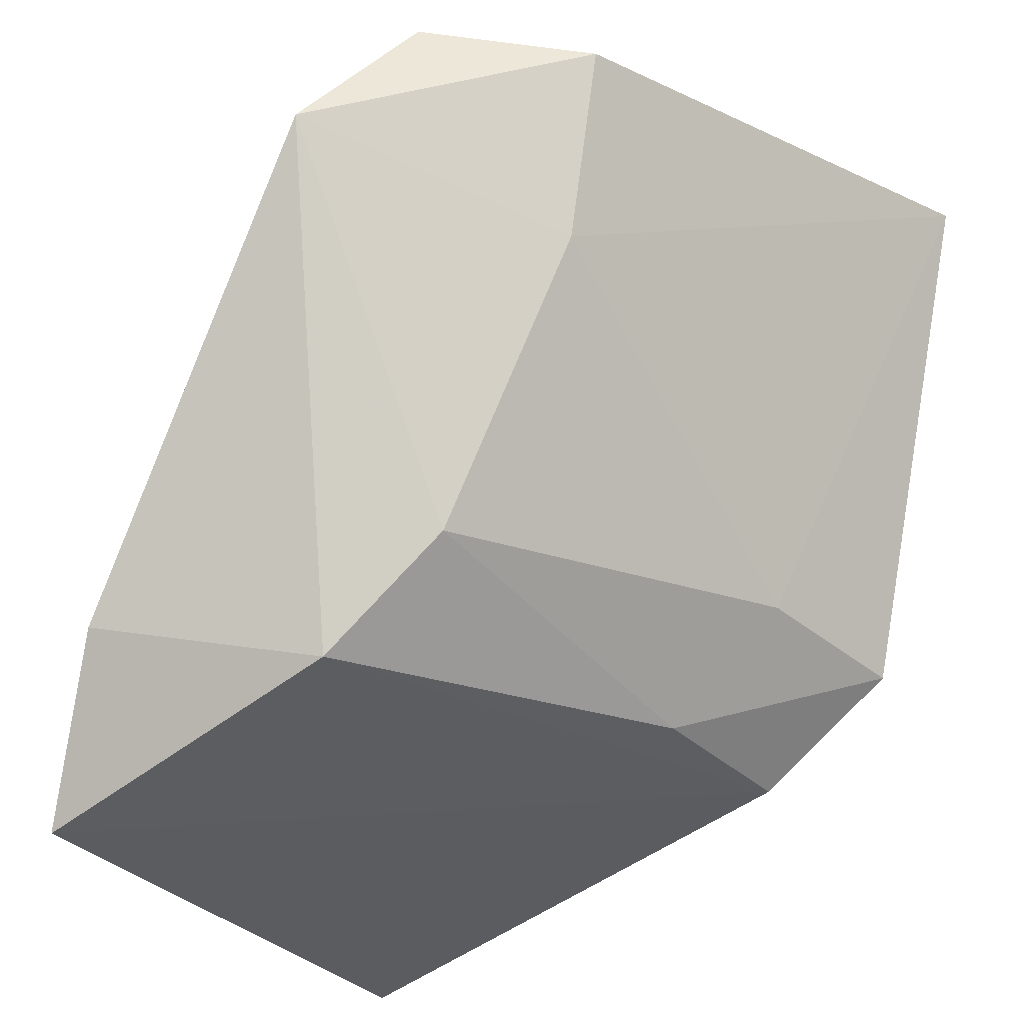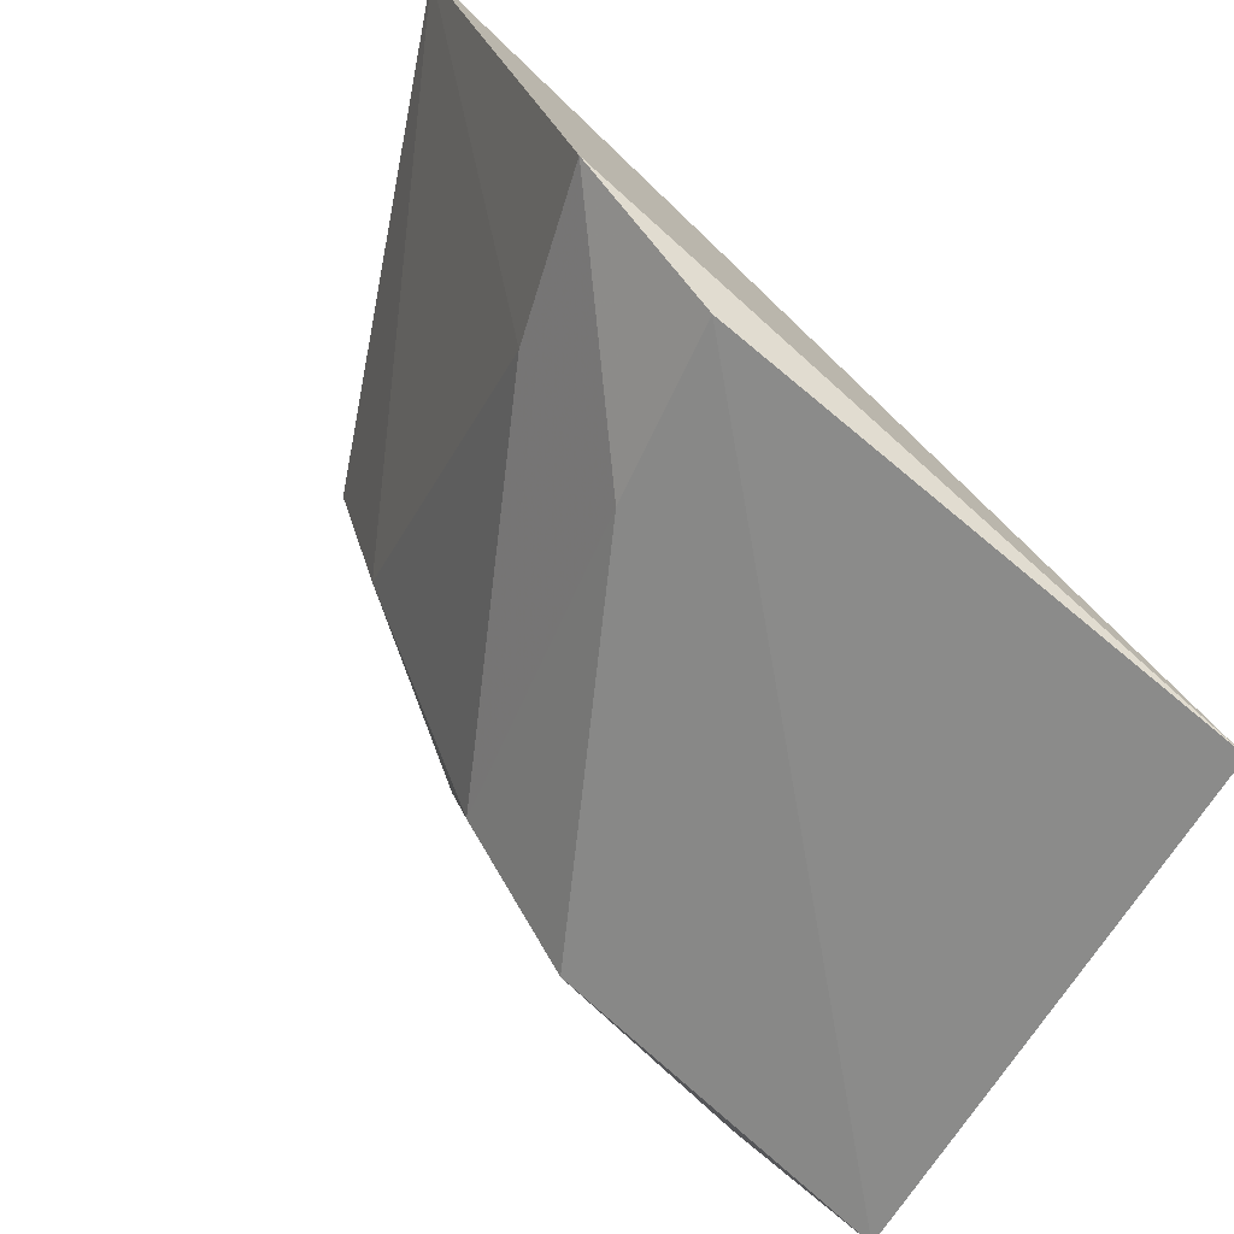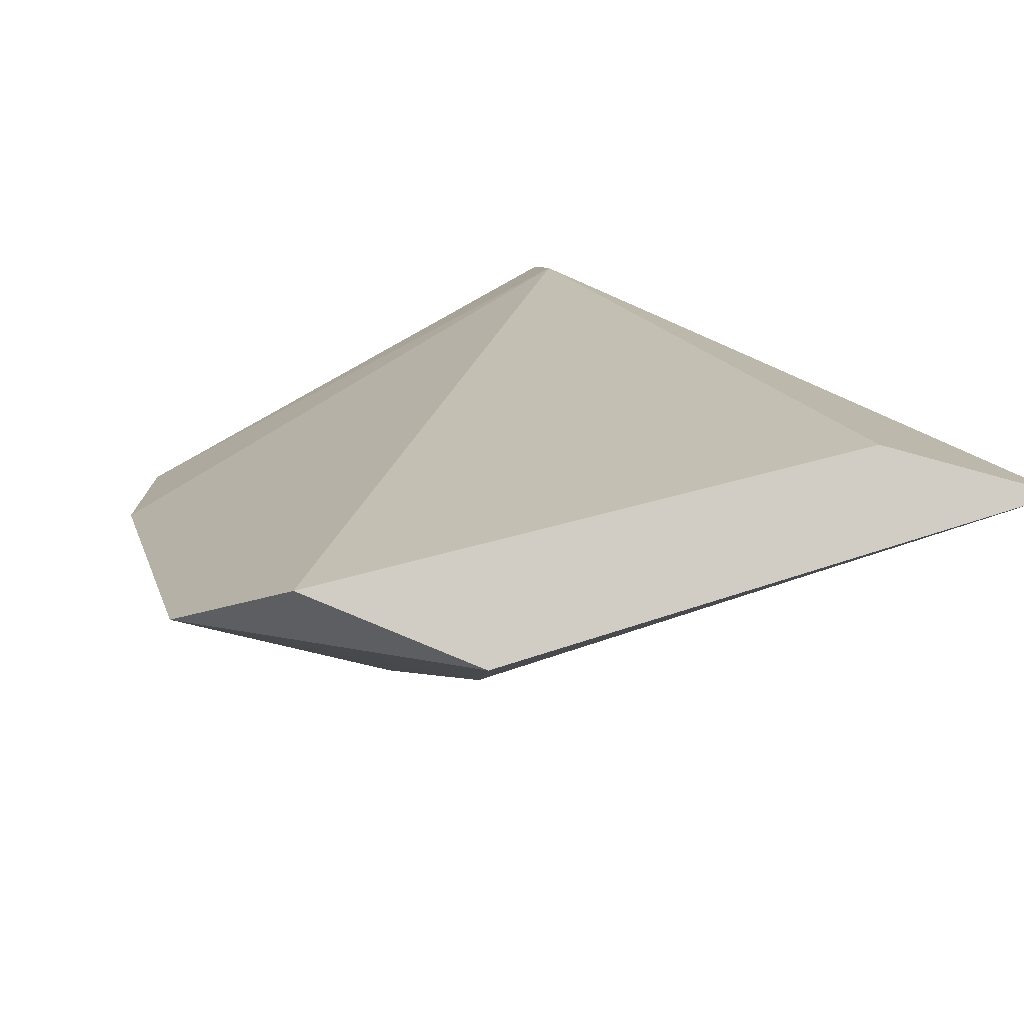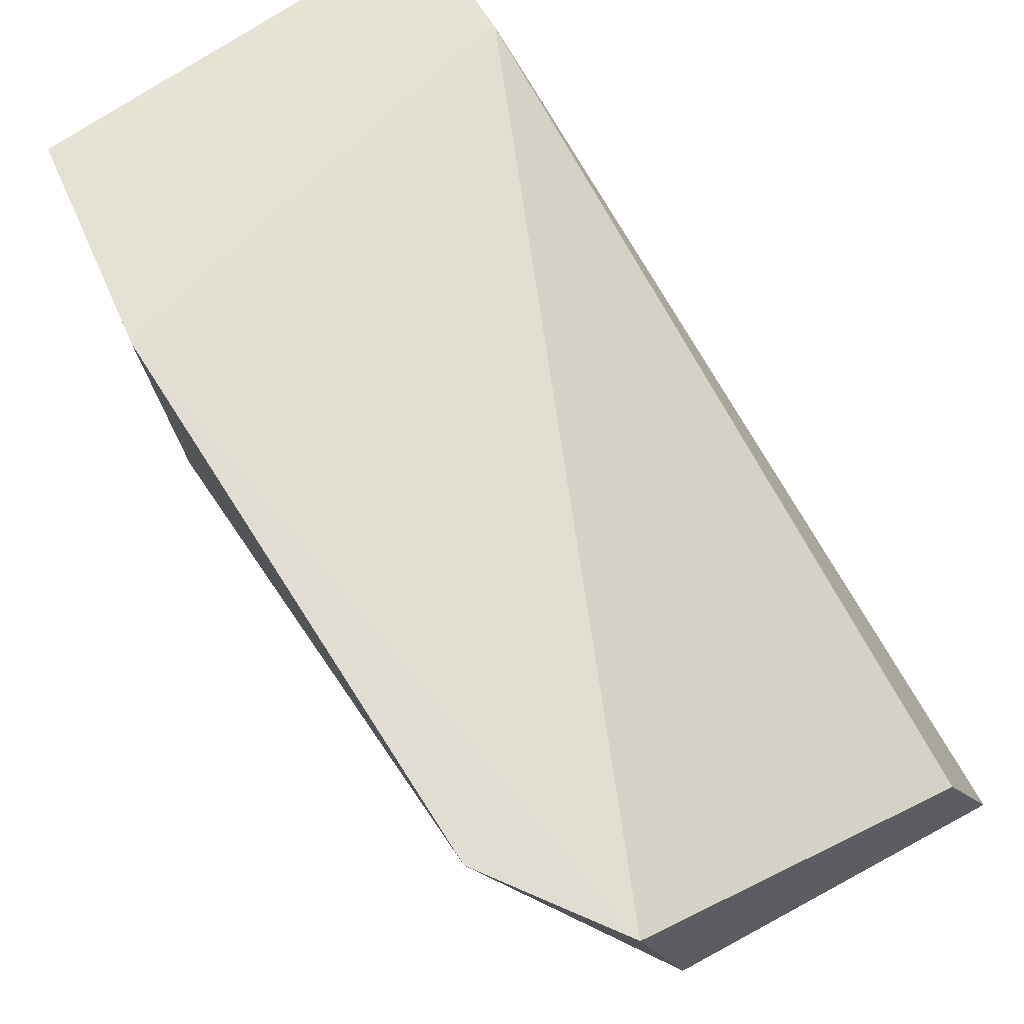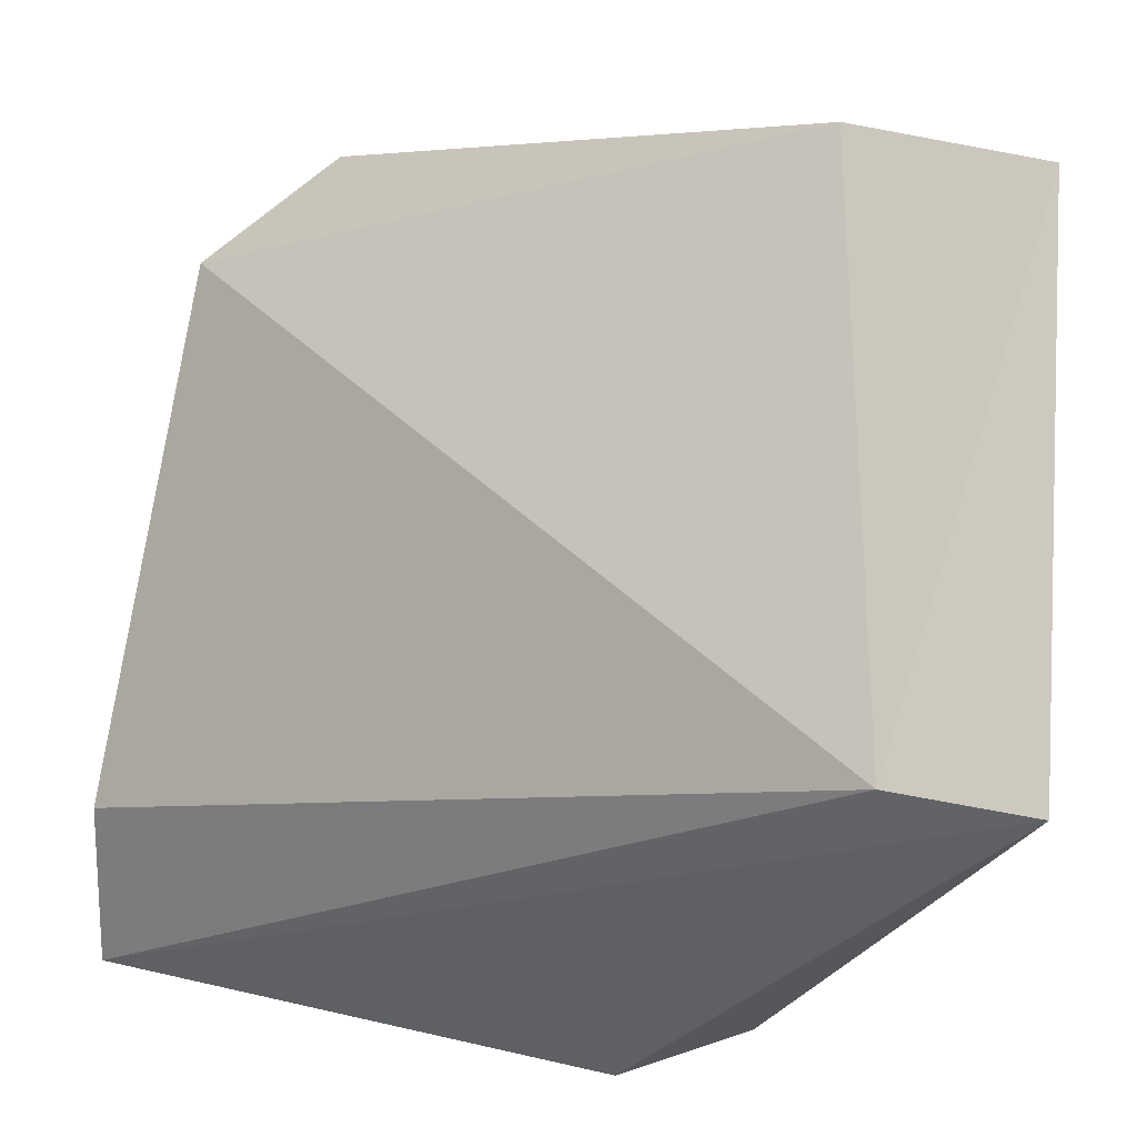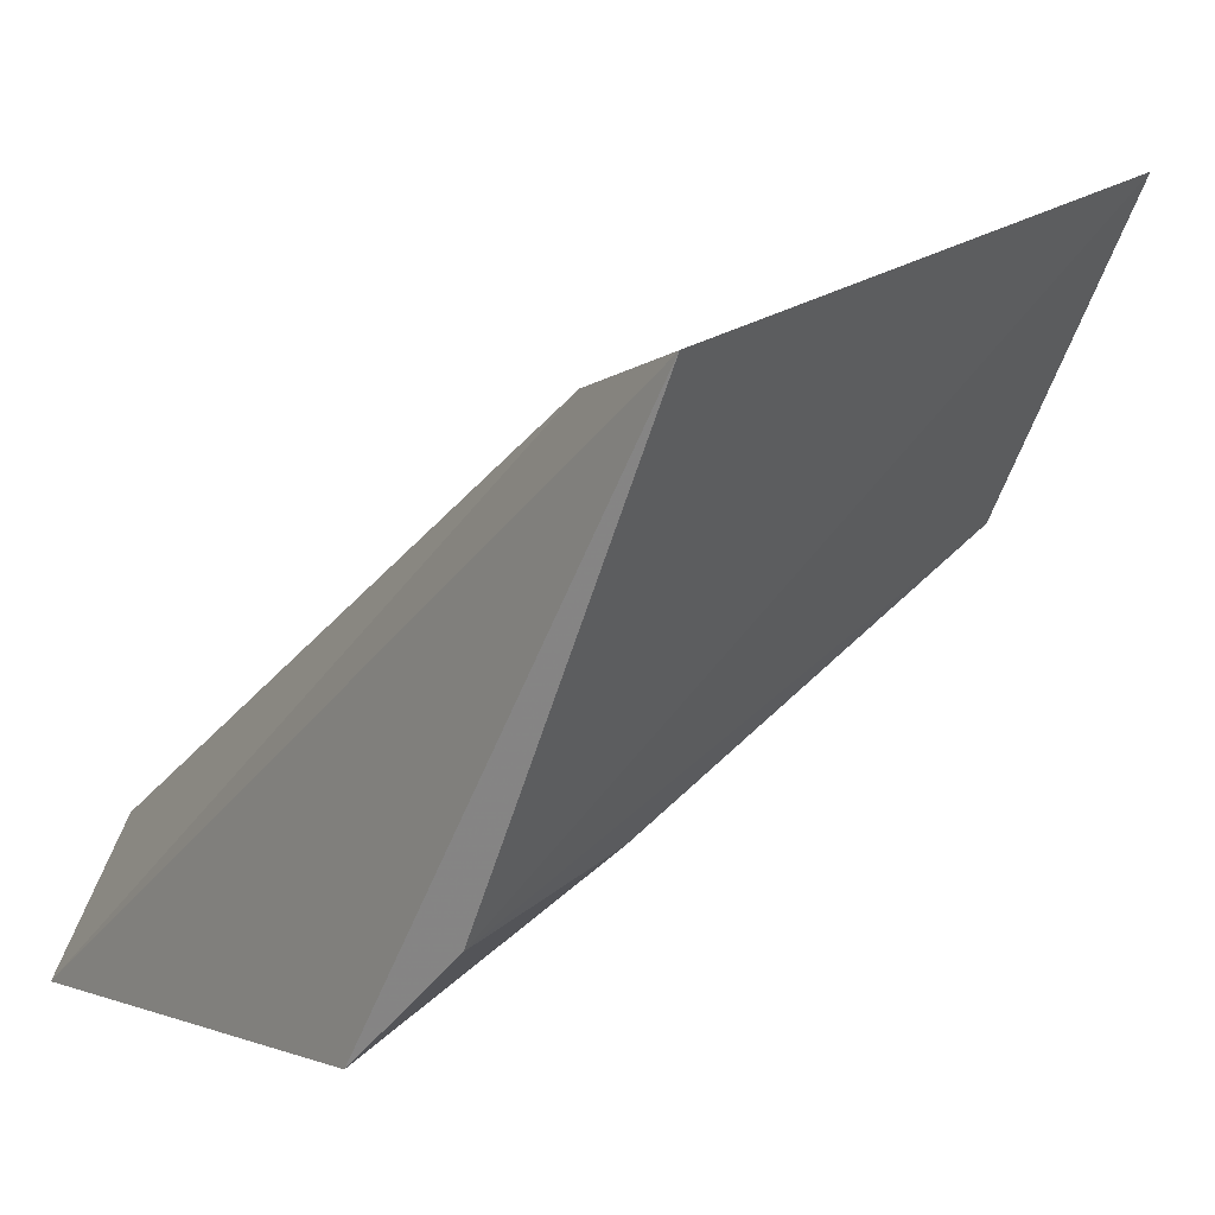
<metadata>
{"format":"obj","ext":"obj","renderer":"f3d","projection":"perspective","resolution":1024,"background":"white","views":[{"elev":-23.1,"azim":-59.3,"up":"+Z"},{"elev":-64.9,"azim":59.3,"up":"+Z"},{"elev":71.4,"azim":-37.2,"up":"+Z"},{"elev":42.7,"azim":-46.6,"up":"+Y"},{"elev":63.3,"azim":101.4,"up":"+Y"},{"elev":19.3,"azim":138.5,"up":"+Y"}]}
</metadata>
<code>
v -0.3097 -0.253 0.03106
v -0.3054 -0.2424 -0.009823
v -0.3105 -0.1942 -0.03345
v -0.3539 -0.1916 -0.02822
v -0.348 -0.2356 0.01542
v -0.3073 -0.232 -0.019
v -0.3568 -0.2266 0.03251
v -0.3191 -0.2389 -0.007075
v -0.318 -0.2427 0.03251
v -0.3123 -0.1986 -0.02357
v -0.3493 -0.2388 0.0306
v -0.3641 -0.2202 0.02287
v -0.3525 -0.2161 -0.01757
v -0.3591 -0.1985 -0.01398
v -0.35 -0.2252 -0.008213
v -0.3217 -0.2301 -0.01696
f 1 2 3
f 6 3 2
f 6 4 3
f 8 2 1
f 8 1 5
f 10 3 4
f 10 7 9
f 10 9 1
f 10 1 3
f 11 5 1
f 11 9 7
f 11 1 9
f 12 11 7
f 12 5 11
f 13 4 6
f 14 10 4
f 14 13 12
f 14 4 13
f 14 12 7
f 14 7 10
f 15 8 5
f 15 5 12
f 15 12 13
f 16 13 6
f 16 6 2
f 16 15 13
f 16 2 8
f 16 8 15

</code>
